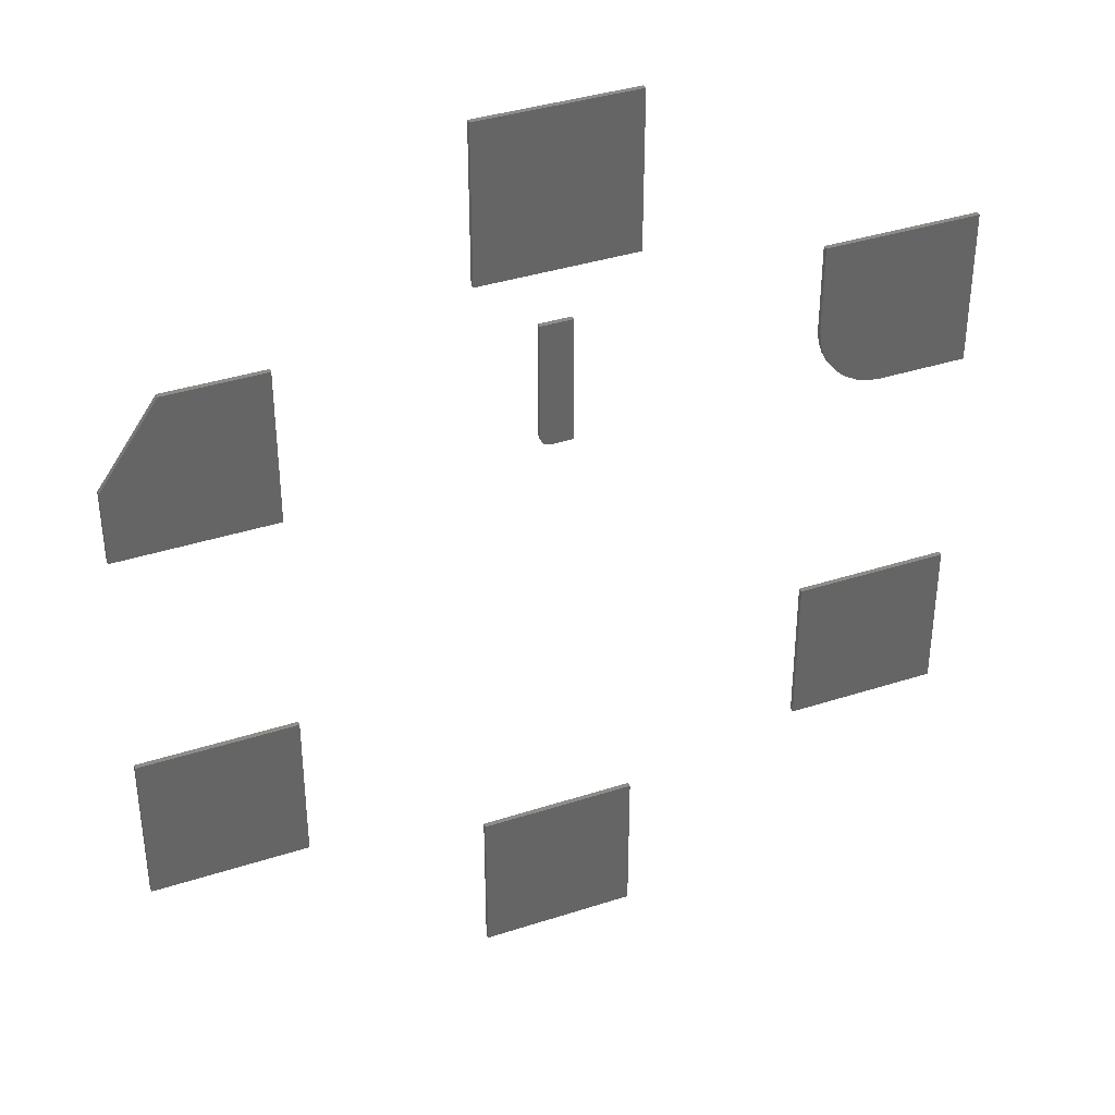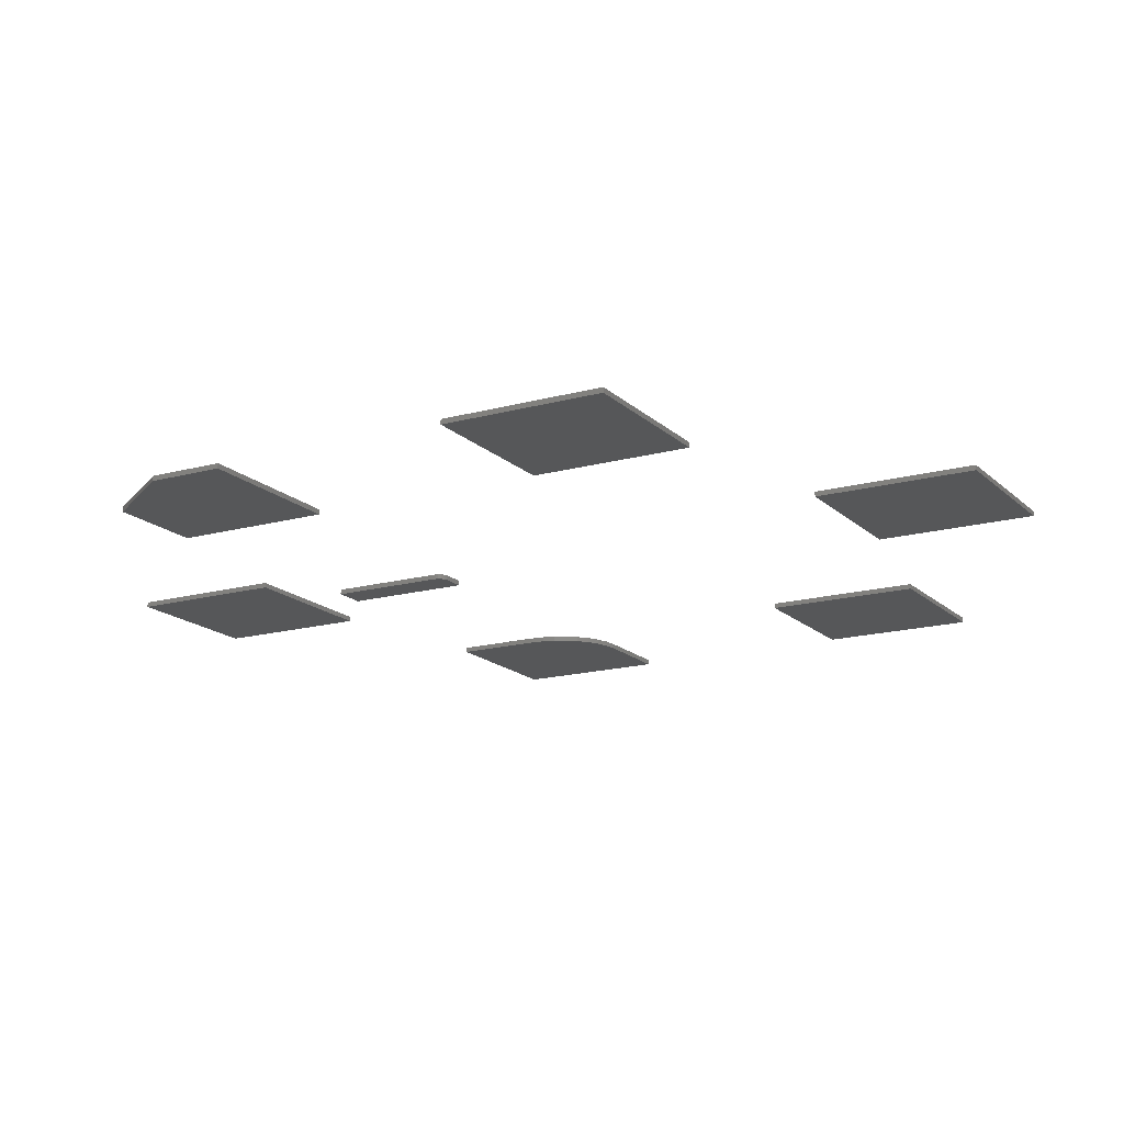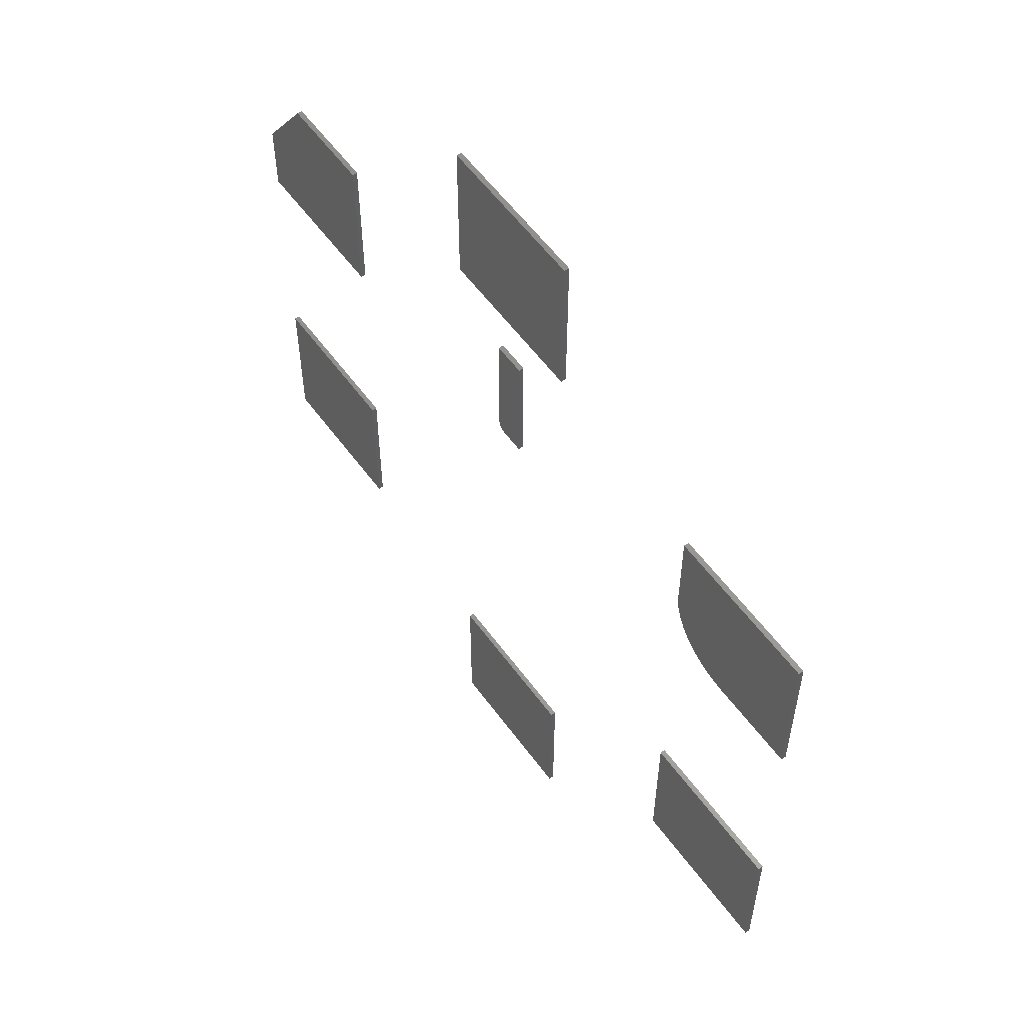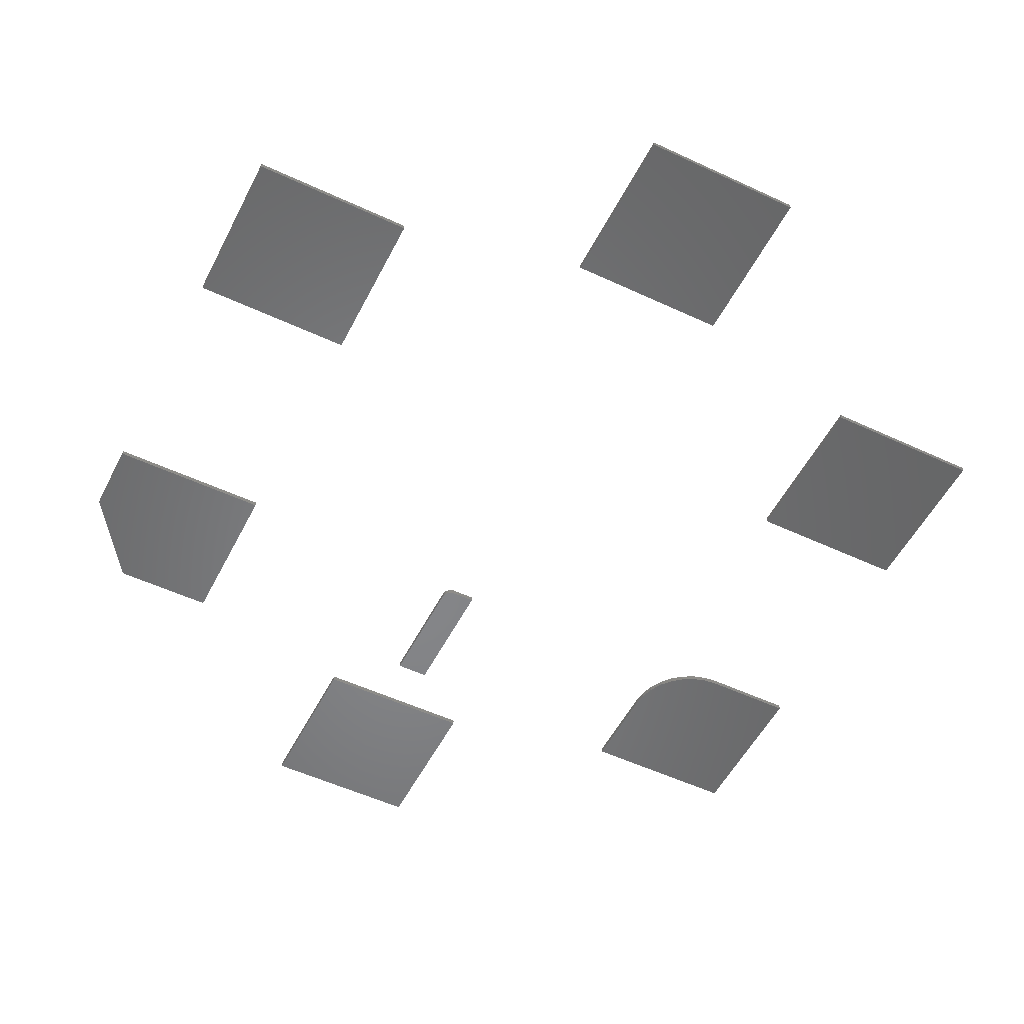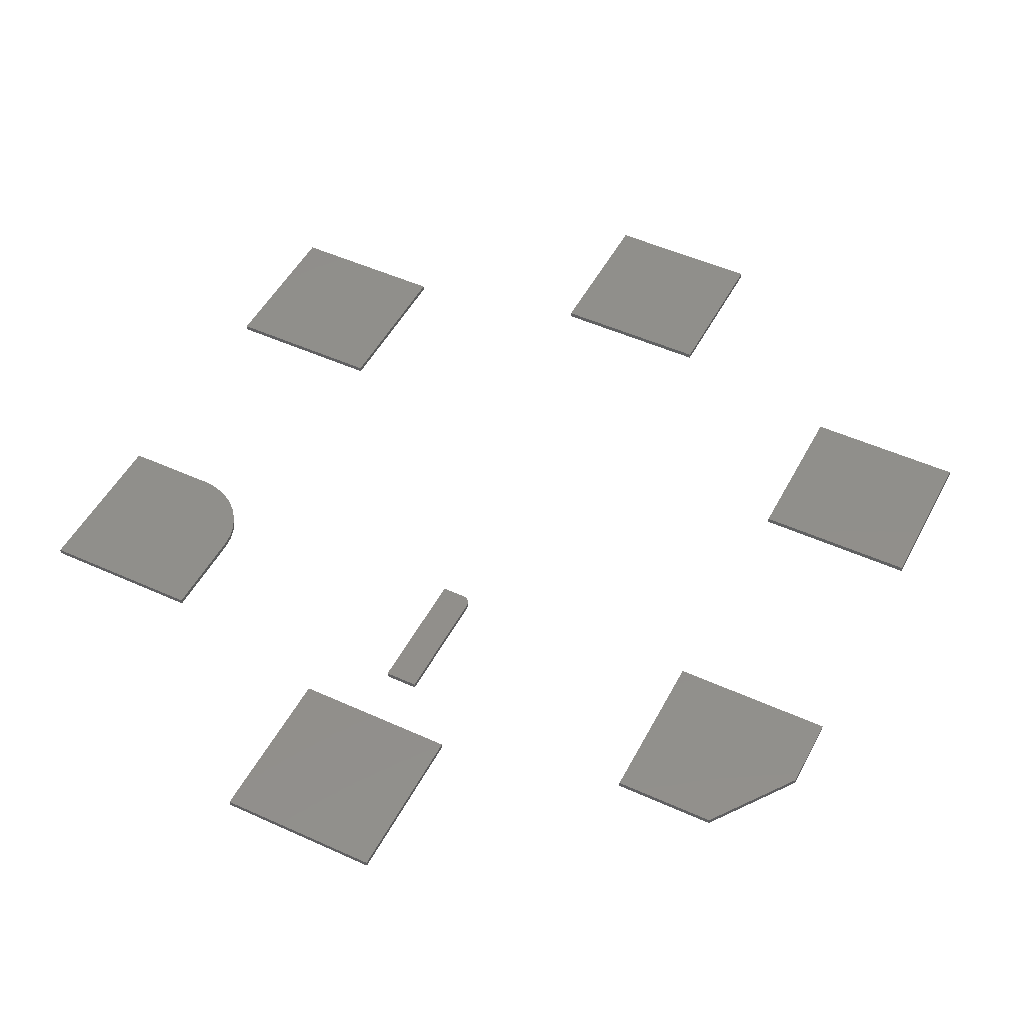
<metadata>
{"format":"stl","ext":"stl","renderer":"f3d","projection":"perspective","resolution":1024,"background":"white","views":[{"elev":37.7,"azim":157.5,"up":"+Z"},{"elev":-16.4,"azim":119.5,"up":"+Y"},{"elev":57.1,"azim":-125.7,"up":"+Z"},{"elev":-53.1,"azim":153.4,"up":"+Y"},{"elev":49.2,"azim":26.8,"up":"+Y"}]}
</metadata>
<code>
# stl→obj: 90 verts, 152 faces
v 0.01225 -0.007812 0.2109
v 0.0153 -0.007812 0.2112
v 0.01823 -0.007812 0.2121
v 0.02788 -0.007812 0.2266
v 0.02669 -0.007812 0.2206
v 0.02758 -0.007812 0.2235
v -0.02344 -0.007812 0.4141
v -0.02344 -0.007812 0.2109
v 0.02788 -0.007812 0.4141
v 0.02093 -0.007812 0.2136
v 0.0233 -0.007812 0.2155
v 0.02525 -0.007812 0.2179
v 0.01823 2.668e-18 0.2121
v 0.0153 2.436e-18 0.2112
v 0.01225 2.229e-18 0.2109
v 0.02758 3.884e-18 0.2235
v 0.02669 3.666e-18 0.2206
v 0.02788 4.072e-18 0.2266
v -0.02344 1.128e-17 0.4141
v 0.02788 1.448e-17 0.4141
v -0.02344 0 0.2109
v 0.02525 3.426e-18 0.2179
v 0.0233 3.173e-18 0.2155
v 0.02093 2.917e-18 0.2136
v -0.5234 -0.007812 0.1875
v -0.5021 -0.007812 0.1896
v -0.6641 -0.007812 0.1875
v -0.4141 -0.007812 0.2969
v -0.4141 -0.007812 0.4375
v -0.6641 -0.007812 0.4375
v -0.4816 -0.007812 0.1958
v -0.4627 -0.007812 0.2059
v -0.4461 -0.007812 0.2195
v -0.4325 -0.007812 0.2361
v -0.4224 -0.007812 0.255
v -0.4162 -0.007812 0.2755
v -0.6641 0 0.1875
v -0.5021 1.81e-17 0.1896
v -0.5234 1.561e-17 0.1875
v -0.4141 3.383e-17 0.2969
v -0.4162 3.241e-17 0.2755
v -0.4224 3.058e-17 0.255
v -0.4325 2.841e-17 0.2361
v -0.4461 2.598e-17 0.2195
v -0.4627 2.338e-17 0.2059
v -0.4816 2.072e-17 0.1958
v -0.6641 1.388e-17 0.4375
v -0.4141 4.163e-17 0.4375
v -0.6641 -0.007812 -0.4375
v -0.4141 -0.007812 -0.4375
v -0.6641 -0.007812 -0.1875
v -0.4141 -0.007812 -0.1875
v -0.6641 0 -0.4375
v -0.6641 1.388e-17 -0.1875
v -0.4141 2.776e-17 -0.4375
v -0.4141 4.163e-17 -0.1875
v -0.125 -0.007812 -0.75
v 0.125 -0.007812 -0.75
v -0.125 -0.007812 -0.5
v 0.125 -0.007812 -0.5
v -0.125 0 -0.75
v -0.125 2.776e-17 -0.5
v 0.125 1.388e-17 -0.75
v 0.125 4.163e-17 -0.5
v 0.4141 -0.007812 -0.4375
v 0.6641 -0.007812 -0.4375
v 0.4141 -0.007812 -0.1875
v 0.6641 -0.007812 -0.1875
v 0.4141 0 -0.4375
v 0.4141 1.388e-17 -0.1875
v 0.6641 1.388e-17 -0.4375
v 0.6641 2.776e-17 -0.1875
v 0.4141 -0.007812 0.1875
v 0.6641 -0.007812 0.1875
v 0.4141 -0.007812 0.4375
v 0.6641 -0.007812 0.3047
v 0.5703 -0.007812 0.4375
v 0.5703 2.255e-17 0.4375
v 0.6641 2.038e-17 0.3047
v 0.4141 1.388e-17 0.4375
v 0.6641 1.388e-17 0.1875
v 0.4141 0 0.1875
v -0.125 -0.007812 0.5
v 0.125 -0.007812 0.5
v -0.125 -0.007812 0.75
v 0.125 -0.007812 0.75
v -0.125 0 0.5
v -0.125 2.776e-17 0.75
v 0.125 1.388e-17 0.5
v 0.125 4.163e-17 0.75
f 1 2 3
f 4 5 6
f 7 8 5
f 7 5 4
f 7 4 9
f 8 1 3
f 8 3 10
f 8 10 11
f 8 11 12
f 8 12 5
f 13 14 15
f 16 17 18
f 19 20 18
f 19 18 17
f 19 17 21
f 21 17 22
f 21 22 23
f 21 23 24
f 21 24 13
f 21 13 15
f 4 18 9
f 9 18 20
f 8 21 1
f 1 21 15
f 18 4 16
f 16 4 6
f 16 6 17
f 17 6 5
f 17 5 22
f 22 5 12
f 22 12 23
f 23 12 11
f 23 11 24
f 24 11 10
f 24 10 13
f 13 10 3
f 13 3 14
f 14 3 2
f 14 2 15
f 15 2 1
f 7 19 8
f 8 19 21
f 9 20 7
f 7 20 19
f 25 26 27
f 28 29 30
f 28 30 27
f 28 27 26
f 28 26 31
f 28 31 32
f 28 32 33
f 28 33 34
f 28 34 35
f 28 35 36
f 37 38 39
f 40 41 42
f 40 42 43
f 40 43 44
f 40 44 45
f 40 45 46
f 40 46 38
f 40 38 37
f 40 37 47
f 40 47 48
f 28 40 29
f 29 40 48
f 27 37 25
f 25 37 39
f 40 28 41
f 41 28 36
f 41 36 42
f 42 36 35
f 42 35 43
f 43 35 34
f 43 34 44
f 44 34 33
f 44 33 45
f 45 33 32
f 45 32 46
f 46 32 31
f 46 31 38
f 38 31 26
f 38 26 39
f 39 26 25
f 30 47 27
f 27 47 37
f 29 48 30
f 30 48 47
f 49 50 51
f 51 50 52
f 53 54 55
f 55 54 56
f 51 54 49
f 49 54 53
f 52 56 51
f 51 56 54
f 50 55 52
f 52 55 56
f 49 53 50
f 50 53 55
f 57 58 59
f 59 58 60
f 61 62 63
f 63 62 64
f 59 62 57
f 57 62 61
f 60 64 59
f 59 64 62
f 58 63 60
f 60 63 64
f 57 61 58
f 58 61 63
f 65 66 67
f 67 66 68
f 69 70 71
f 71 70 72
f 67 70 65
f 65 70 69
f 68 72 67
f 67 72 70
f 66 71 68
f 68 71 72
f 65 69 66
f 66 69 71
f 73 74 75
f 75 74 76
f 75 76 77
f 78 79 80
f 80 79 81
f 80 81 82
f 77 78 75
f 75 78 80
f 74 81 76
f 76 81 79
f 77 76 78
f 78 76 79
f 75 80 73
f 73 80 82
f 73 82 74
f 74 82 81
f 83 84 85
f 85 84 86
f 87 88 89
f 89 88 90
f 85 88 83
f 83 88 87
f 86 90 85
f 85 90 88
f 84 89 86
f 86 89 90
f 83 87 84
f 84 87 89

</code>
